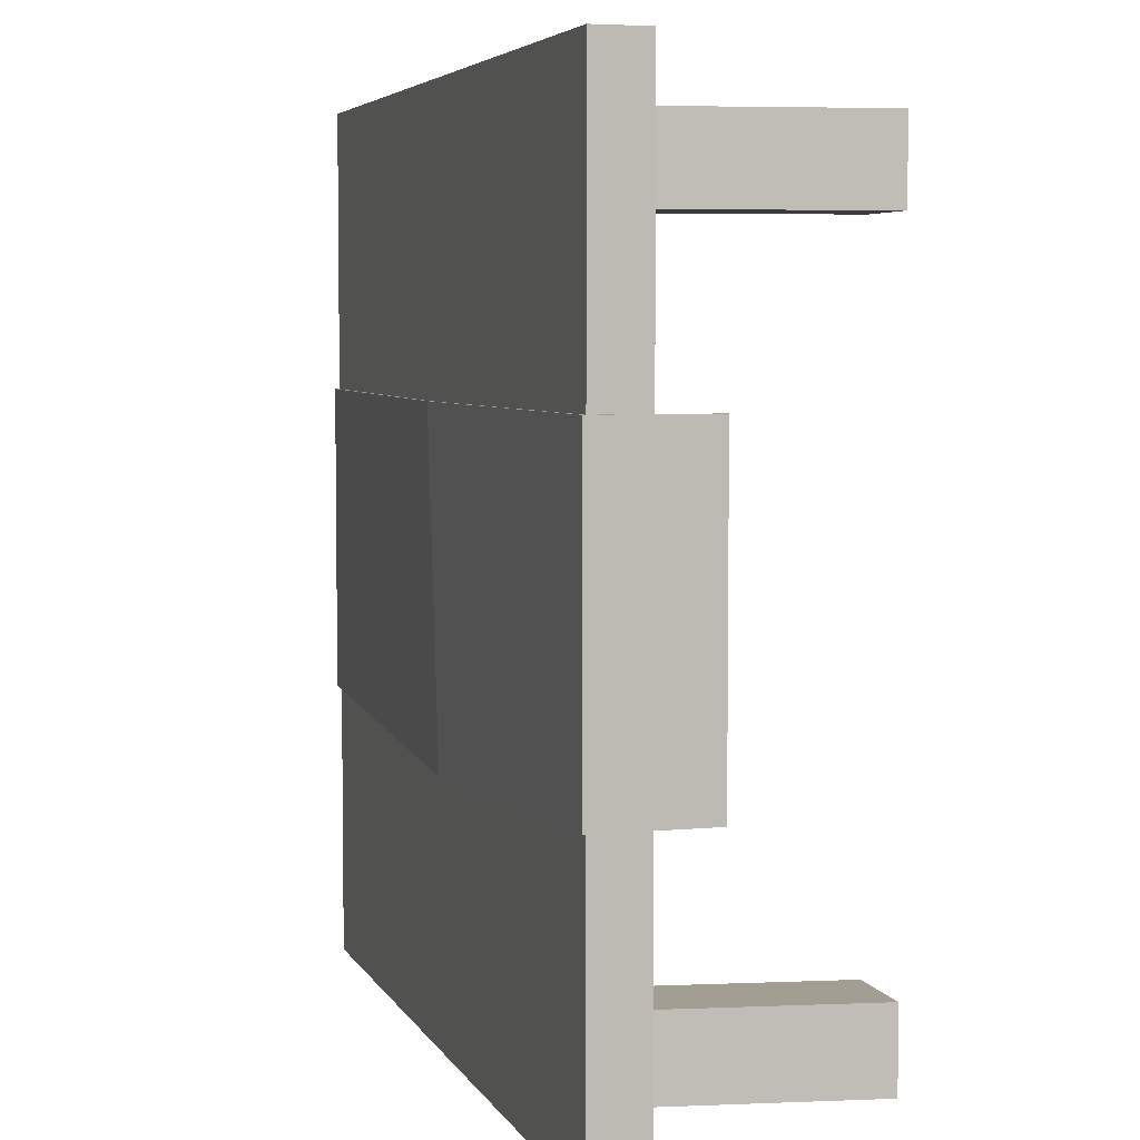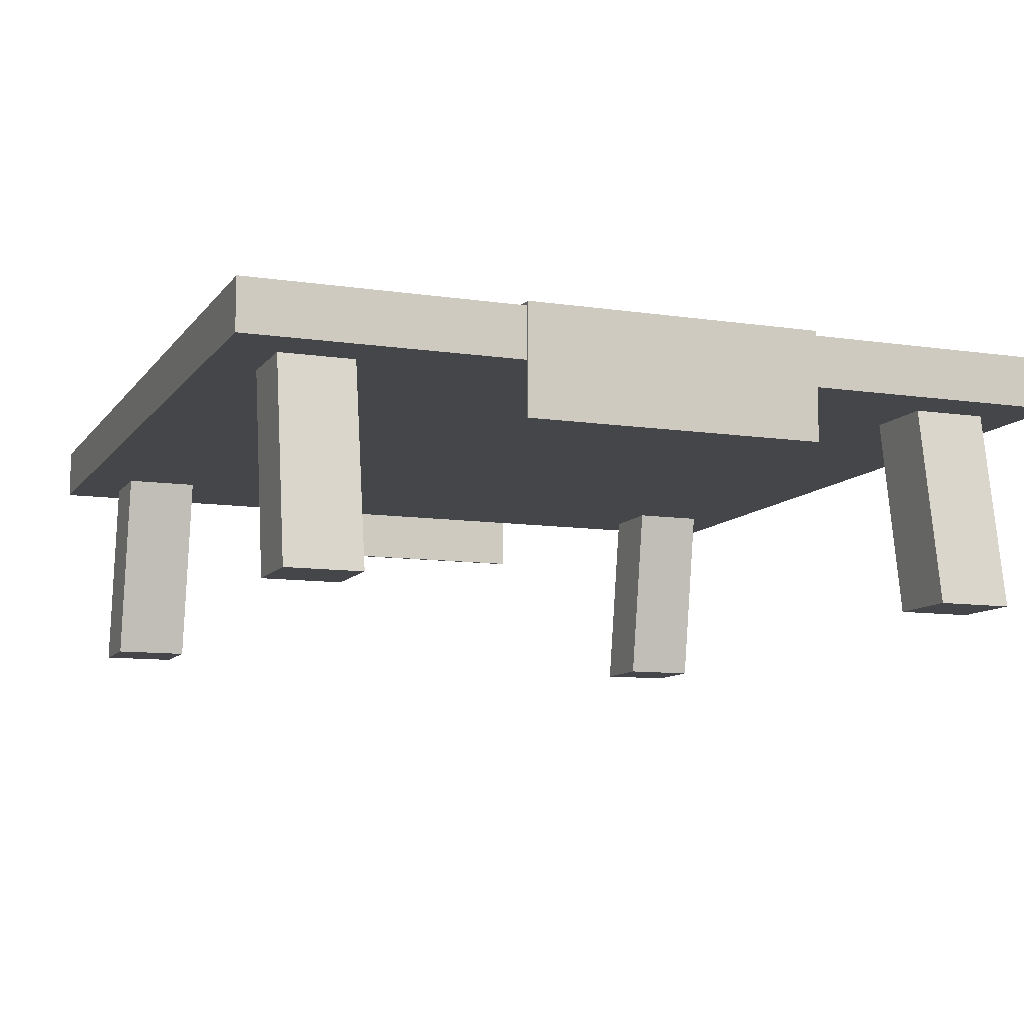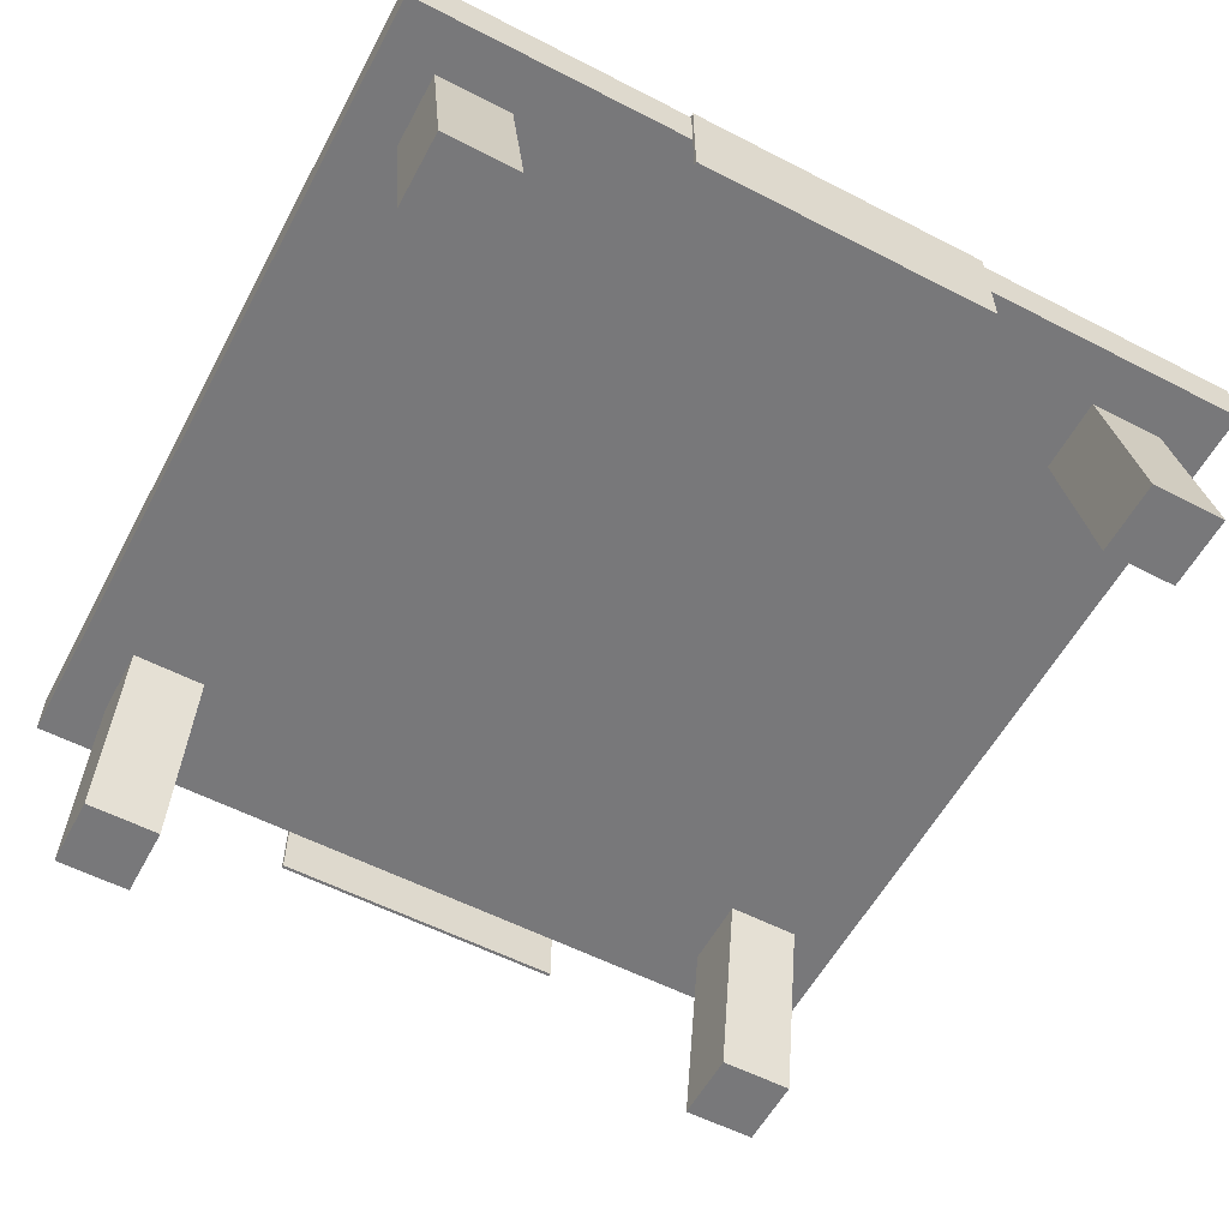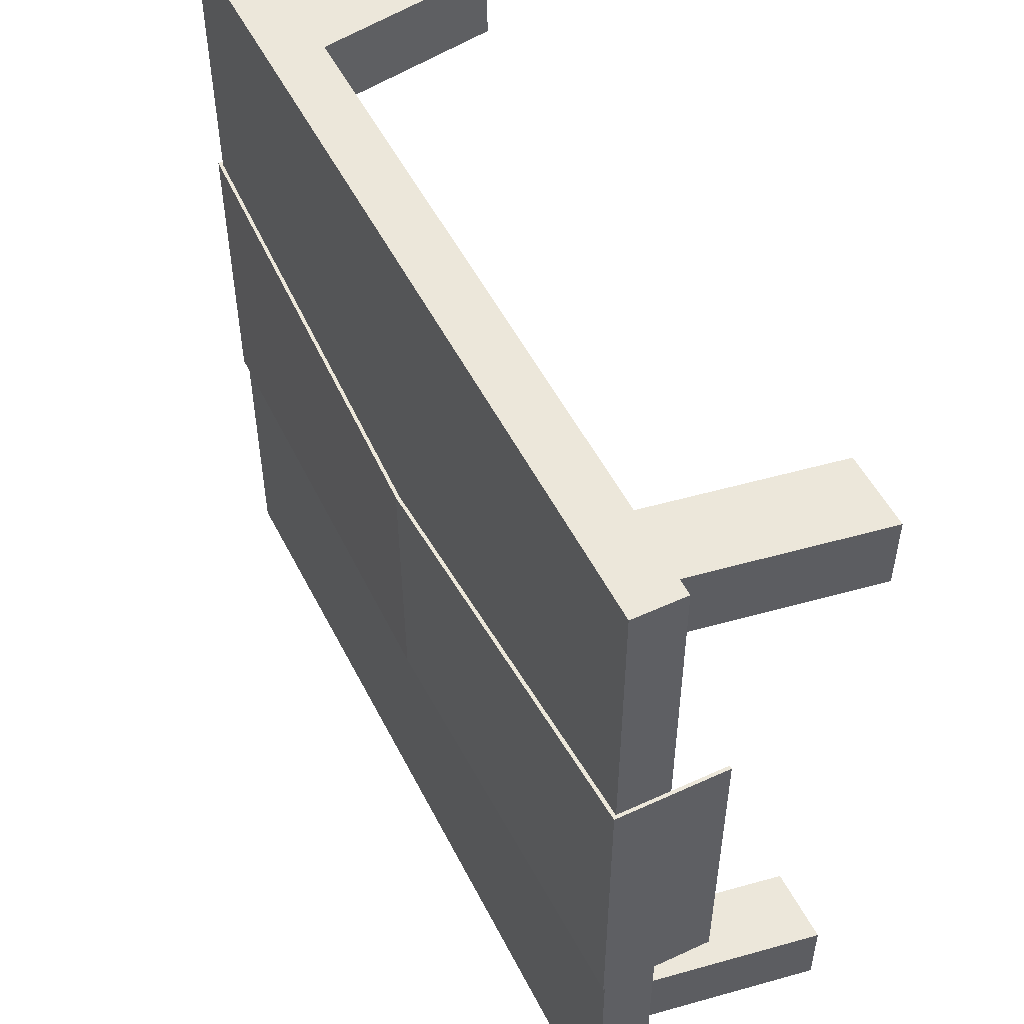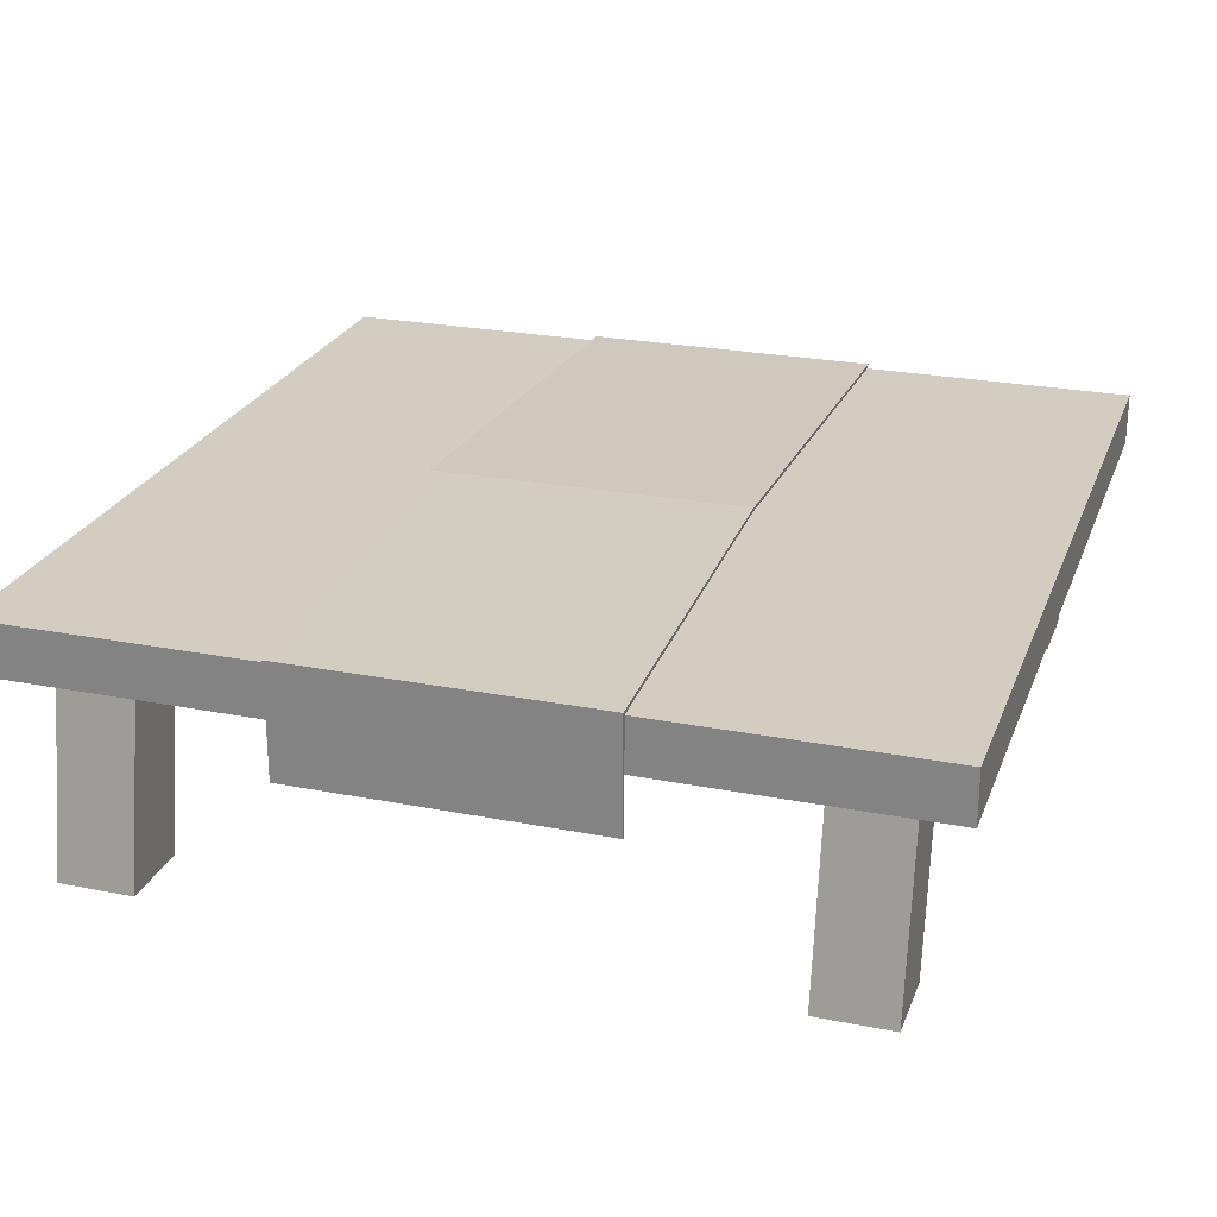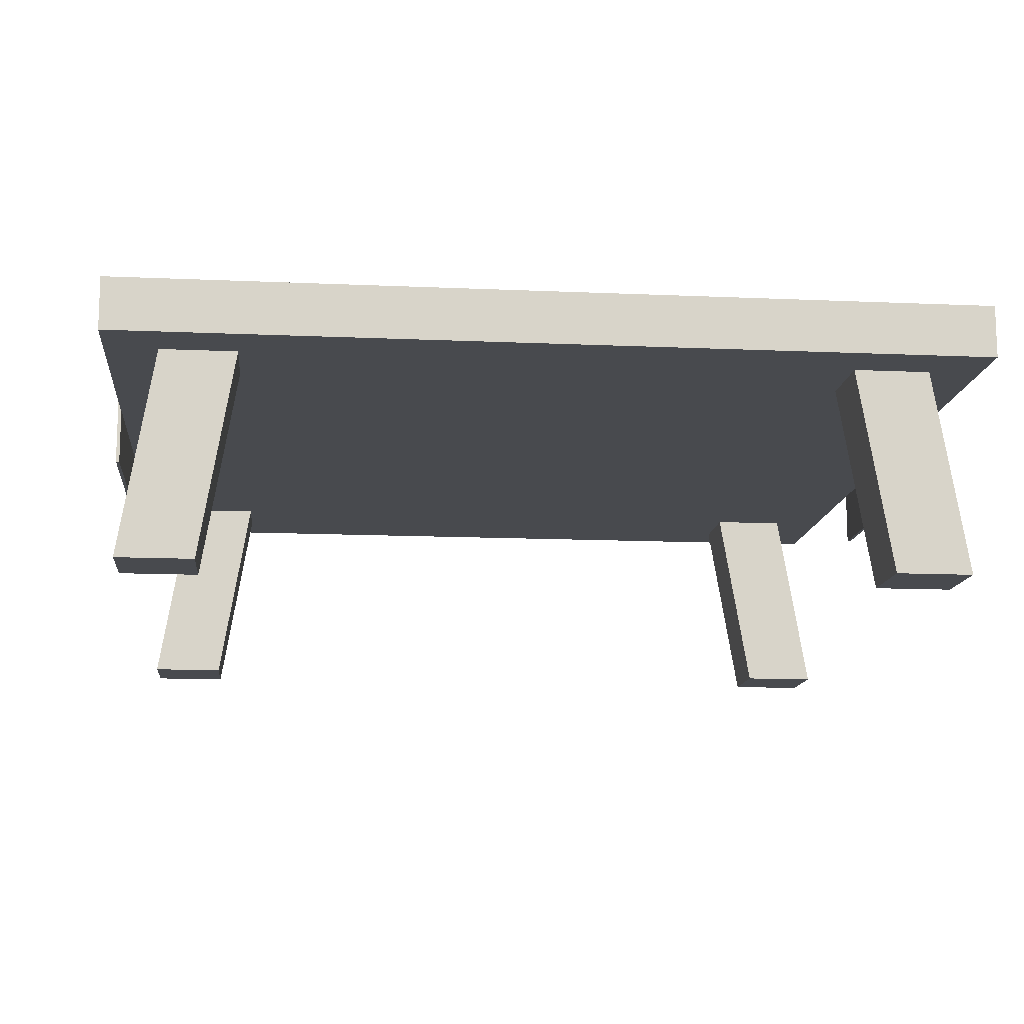
<metadata>
{"format":"obj","ext":"obj","renderer":"f3d","projection":"perspective","resolution":1024,"background":"white","views":[{"elev":5.1,"azim":-106.7,"up":"+Z"},{"elev":-9.9,"azim":68.8,"up":"+Y"},{"elev":-57.5,"azim":61.9,"up":"+Y"},{"elev":52.1,"azim":-116.4,"up":"+Z"},{"elev":24.5,"azim":-72.1,"up":"+Y"},{"elev":-13.1,"azim":174.2,"up":"+Y"}]}
</metadata>
<code>
o table_cloth
v -0.5044 0.1295 0.1771
v 0.5037 0.1295 0.1771
v -0.5044 0.1295 -0.1786
v 0.5037 0.1295 -0.1786
v -0.5044 -0.000737 0.1771
v 0.5037 -0.000737 0.1771
v -0.5044 -0.000737 -0.1786
v 0.5037 -0.000737 -0.1786
v -0.5004 0.1255 0.1771
v 0.4997 0.1255 0.1771
v -0.5004 0.1255 -0.1786
v 0.4997 0.1255 -0.1786
v -0.5004 -0.000737 0.1771
v 0.4997 -0.000737 0.1771
v -0.5004 -0.000737 -0.1786
v 0.4997 -0.000737 -0.1786
v -0.4999 0.06422 0.5003
v 0.5002 0.06422 0.5003
v -0.4999 0.06422 -0.4998
v 0.5002 0.06422 -0.4998
v -0.4999 0.125 0.5003
v 0.5002 0.125 0.5003
v -0.4999 0.125 -0.4998
v 0.5002 0.125 -0.4998
v -0.479 -0.174 0.4396
v -0.439 0.06326 0.4396
v -0.479 -0.174 0.3515
v -0.439 0.06326 0.3515
v -0.3909 -0.174 0.4396
v -0.3509 0.06326 0.4396
v -0.3909 -0.174 0.3515
v -0.3509 0.06326 0.3515
v 0.4793 -0.174 0.4396
v 0.4393 0.06326 0.4396
v 0.4793 -0.174 0.3515
v 0.4393 0.06326 0.3515
v 0.3912 -0.174 0.4396
v 0.3512 0.06326 0.4396
v 0.3912 -0.174 0.3515
v 0.3512 0.06326 0.3515
v -0.479 -0.174 -0.439
v -0.439 0.06326 -0.439
v -0.479 -0.174 -0.3509
v -0.439 0.06326 -0.3509
v -0.3909 -0.174 -0.439
v -0.3509 0.06326 -0.439
v -0.3909 -0.174 -0.3509
v -0.3509 0.06326 -0.3509
v 0.4793 -0.174 -0.439
v 0.4393 0.06326 -0.439
v 0.4793 -0.174 -0.3509
v 0.4393 0.06326 -0.3509
v 0.3912 -0.174 -0.439
v 0.3512 0.06326 -0.439
v 0.3912 -0.174 -0.3509
v 0.3512 0.06326 -0.3509
v -0.05146 0.1525 0.1771
v -0.000378 0.1295 -0.209
v -0.05146 0.1485 0.1771
v -0.000378 0.1255 -0.209
f 57 2 4 58
f 4 2 6 8
f 1 3 7 5
f 59 60 12 10
f 12 16 14 10
f 9 13 15 11
f 57 1 9 59
f 58 4 12 60
f 5 7 15 13
f 8 6 14 16
f 4 8 16 12
f 6 2 10 14
f 1 5 13 9
f 7 3 11 15
f 17 19 20 18
f 21 22 24 23
f 20 19 23 24
f 17 18 22 21
f 18 20 24 22
f 19 17 21 23
f 25 26 28 27
f 27 28 32 31
f 31 32 30 29
f 29 30 26 25
f 27 31 29 25
f 32 28 26 30
f 33 35 36 34
f 35 39 40 36
f 39 37 38 40
f 37 33 34 38
f 35 33 37 39
f 40 38 34 36
f 41 43 44 42
f 43 47 48 44
f 47 45 46 48
f 45 41 42 46
f 43 41 45 47
f 48 46 42 44
f 49 50 52 51
f 51 52 56 55
f 55 56 54 53
f 53 54 50 49
f 51 55 53 49
f 56 52 50 54
f 3 58 60 11
f 2 57 59 10
f 9 11 60 59
f 1 57 58 3

</code>
